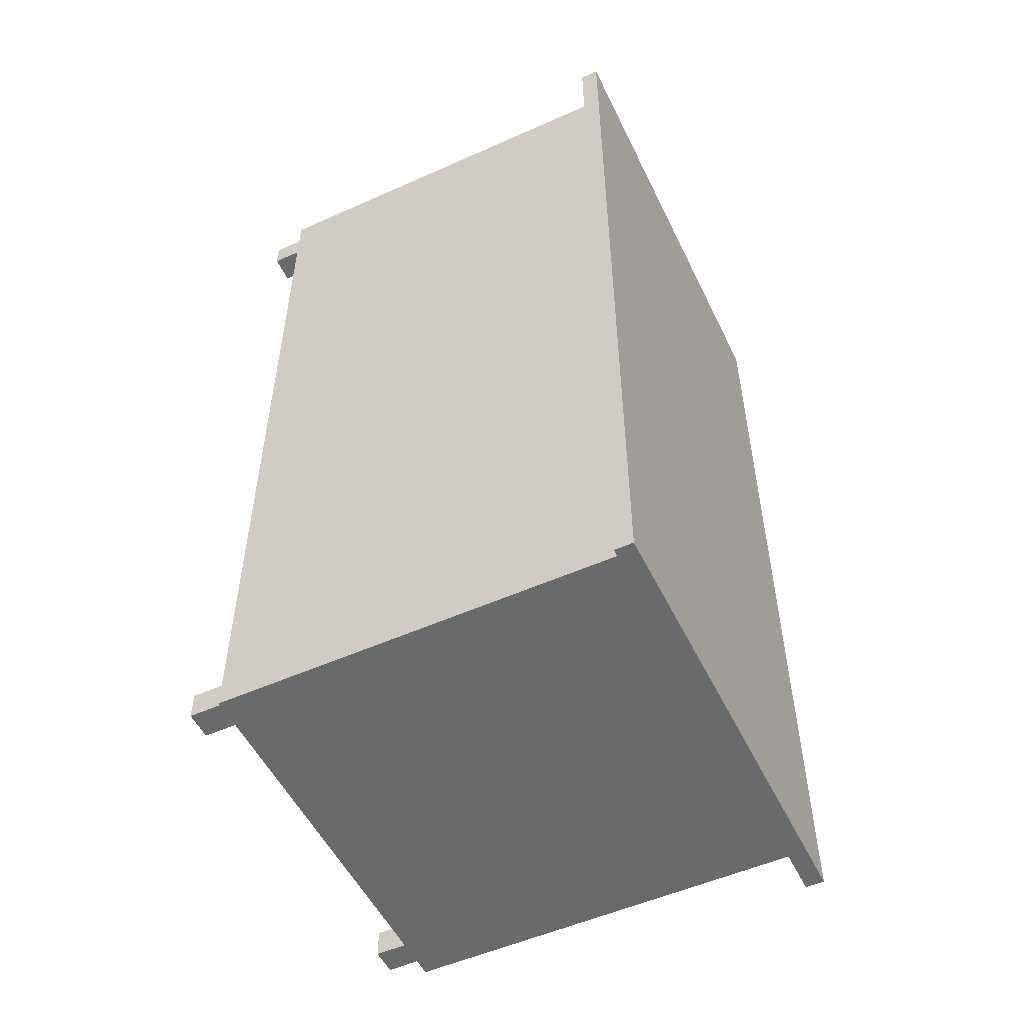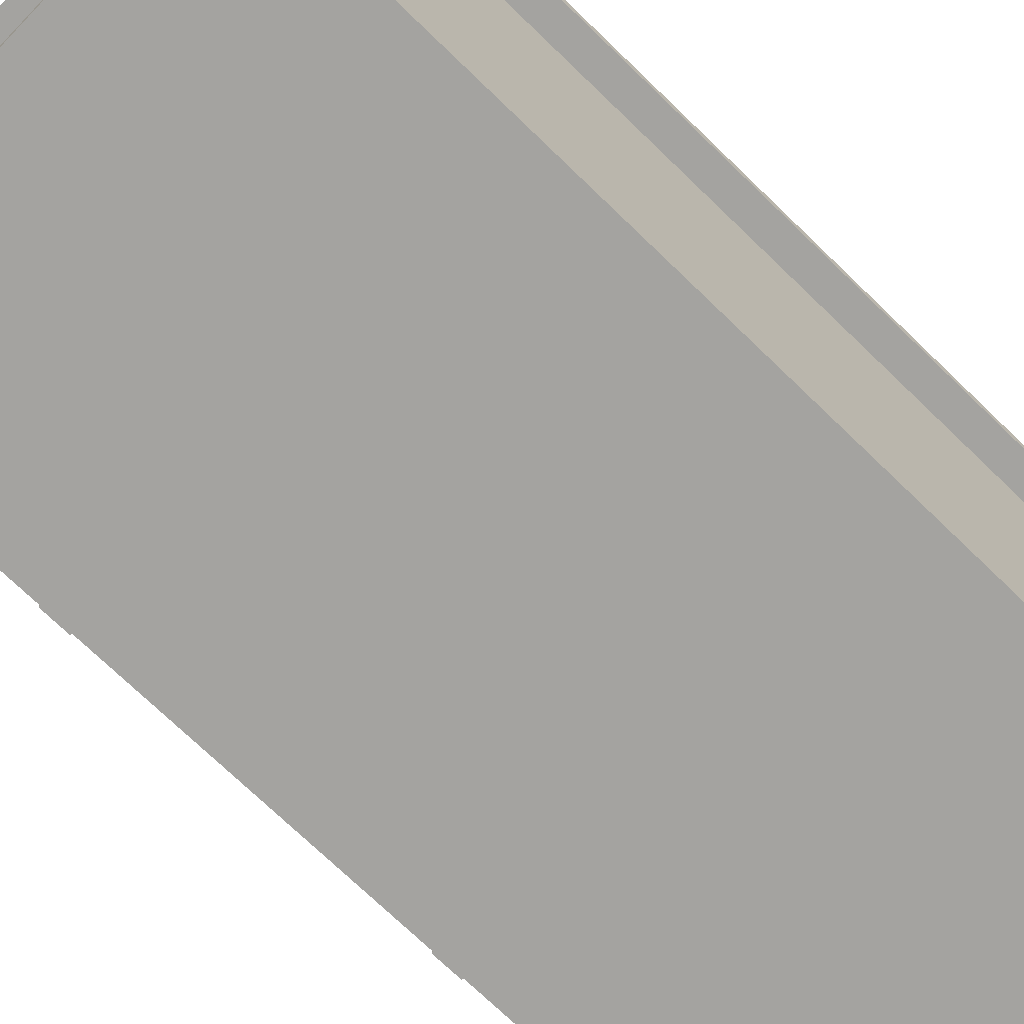
<metadata>
{"format":"obj","ext":"obj","renderer":"f3d","projection":"perspective","resolution":1024,"background":"white","views":[{"elev":-52.9,"azim":115.6,"up":"+Z"},{"elev":-73.0,"azim":46.0,"up":"+Y"}]}
</metadata>
<code>
o
v 0 3.8 -3
v 0 3.8 -3.3
v 0 3.8 -6.8
v 0 3.8 -7.1
v 0 5.4 -3
v 0 5.4 -3.3
v 0 5.4 -6.8
v 0 5.4 -7.1
v 0.3 3.6 -4.9
v 0.3 3.6 -5.2
v 0.3 3.9 -4.9
v 0.3 3.9 -5.2
v 0.3 5.4 -4.9
v 0.3 5.4 -5.2
v 0.3 5.7 -4.9
v 0.3 5.7 -5.2
v 0.3 6.8 0
v 0.3 6.8 -10.1
v 0.3 7 0
v 0.3 7 -10.1
v 0.5 2.4 -0.2
v 0.5 2.4 -9.8
v 0.5 2.7 -0.5
v 0.5 2.7 -9.5
v 0.5 6.5 -0.5
v 0.5 6.5 -9.5
v 0.5 6.8 -0.2
v 0.5 6.8 -9.8
v 0.6 2 -0.3
v 0.6 2 -0.6
v 0.6 2 -9.4
v 0.6 2 -9.7
v 0.6 2.4 -0.3
v 0.6 2.4 -0.6
v 0.6 2.4 -9.4
v 0.6 2.4 -9.7
v 0.6 2.8 -0.7
v 0.6 2.8 -3.4
v 0.6 2.8 -3.7
v 0.6 2.8 -6.4
v 0.6 2.8 -6.7
v 0.6 2.8 -9.3
v 0.6 2.9 -0.6
v 0.6 2.9 -0.7
v 0.6 2.9 -3.4
v 0.6 2.9 -3.5
v 0.6 2.9 -3.6
v 0.6 2.9 -3.7
v 0.6 2.9 -6.4
v 0.6 2.9 -6.5
v 0.6 2.9 -6.6
v 0.6 2.9 -6.7
v 0.6 2.9 -9.3
v 0.6 2.9 -9.4
v 0.6 3.6 -4.9
v 0.6 3.6 -5.2
v 0.6 3.8 -3
v 0.6 3.8 -3.3
v 0.6 3.8 -6.8
v 0.6 3.8 -7.1
v 0.6 3.9 -4.9
v 0.6 3.9 -5.2
v 0.6 4.1 -3
v 0.6 4.1 -3.3
v 0.6 4.1 -6.8
v 0.6 4.1 -7.1
v 0.6 4.5 -3.6
v 0.6 4.5 -3.7
v 0.6 4.5 -6.4
v 0.6 4.5 -6.5
v 0.6 4.6 -3.7
v 0.6 4.6 -6.4
v 0.6 4.7 -3.7
v 0.6 4.7 -6.4
v 0.6 4.8 -3.6
v 0.6 4.8 -3.7
v 0.6 4.8 -6.4
v 0.6 4.8 -6.5
v 0.6 5.1 -3
v 0.6 5.1 -3.3
v 0.6 5.1 -6.8
v 0.6 5.1 -7.1
v 0.6 5.4 -3
v 0.6 5.4 -3.3
v 0.6 5.4 -4.9
v 0.6 5.4 -5.2
v 0.6 5.4 -6.8
v 0.6 5.4 -7.1
v 0.6 5.7 -4.9
v 0.6 5.7 -5.2
v 0.6 6.3 -0.6
v 0.6 6.3 -0.7
v 0.6 6.3 -3.4
v 0.6 6.3 -3.5
v 0.6 6.3 -3.6
v 0.6 6.3 -3.7
v 0.6 6.3 -6.4
v 0.6 6.3 -6.5
v 0.6 6.3 -6.6
v 0.6 6.3 -6.7
v 0.6 6.3 -9.3
v 0.6 6.3 -9.4
v 0.6 6.4 -0.7
v 0.6 6.4 -3.4
v 0.6 6.4 -3.7
v 0.6 6.4 -6.4
v 0.6 6.4 -6.7
v 0.6 6.4 -9.3
v 0.7 2.7 -0.5
v 0.7 2.7 -9.5
v 0.7 2.8 -0.7
v 0.7 2.8 -3.4
v 0.7 2.8 -3.7
v 0.7 2.8 -6.4
v 0.7 2.8 -6.7
v 0.7 2.8 -9.3
v 0.7 2.9 -0.6
v 0.7 2.9 -0.7
v 0.7 2.9 -3.4
v 0.7 2.9 -3.5
v 0.7 2.9 -3.6
v 0.7 2.9 -3.7
v 0.7 2.9 -6.4
v 0.7 2.9 -6.5
v 0.7 2.9 -6.6
v 0.7 2.9 -6.7
v 0.7 2.9 -9.3
v 0.7 2.9 -9.4
v 0.7 4.5 -3.6
v 0.7 4.5 -3.7
v 0.7 4.5 -6.4
v 0.7 4.5 -6.5
v 0.7 4.6 -3.7
v 0.7 4.6 -6.4
v 0.7 4.7 -3.7
v 0.7 4.7 -6.4
v 0.7 4.8 -3.6
v 0.7 4.8 -3.7
v 0.7 4.8 -6.4
v 0.7 4.8 -6.5
v 0.7 6.3 -0.6
v 0.7 6.3 -0.7
v 0.7 6.3 -3.4
v 0.7 6.3 -3.5
v 0.7 6.3 -3.6
v 0.7 6.3 -3.7
v 0.7 6.3 -6.4
v 0.7 6.3 -6.5
v 0.7 6.3 -6.6
v 0.7 6.3 -6.7
v 0.7 6.3 -9.3
v 0.7 6.3 -9.4
v 0.7 6.4 -0.7
v 0.7 6.4 -3.4
v 0.7 6.4 -3.7
v 0.7 6.4 -6.4
v 0.7 6.4 -6.7
v 0.7 6.4 -9.3
v 0.7 6.5 -0.5
v 0.7 6.5 -9.5
v 4.6 2 -0.3
v 4.6 2 -0.6
v 4.6 2 -9.4
v 4.6 2 -9.7
v 4.6 2.4 -0.3
v 4.6 2.4 -0.6
v 4.6 2.4 -9.4
v 4.6 2.4 -9.7
v 0.3 4.1 -3
v 0.3 4.1 -3.3
v 0.3 4.1 -6.8
v 0.3 4.1 -7.1
v 0.3 5.1 -3
v 0.3 5.1 -3.3
v 0.3 5.1 -6.8
v 0.3 5.1 -7.1
v 0.9 2 -0.3
v 0.9 2 -0.6
v 0.9 2 -9.4
v 0.9 2 -9.7
v 0.9 2.4 -0.3
v 0.9 2.4 -0.6
v 0.9 2.4 -9.4
v 0.9 2.4 -9.7
v 4.9 2 -0.3
v 4.9 2 -0.6
v 4.9 2 -9.4
v 4.9 2 -9.7
v 4.9 2.4 -0.3
v 4.9 2.4 -0.6
v 4.9 2.4 -9.4
v 4.9 2.4 -9.7
v 5 2.4 -0.2
v 5 2.4 -9.8
v 5 6.8 -0.2
v 5 6.8 -9.8
v 5.3 6.8 0
v 5.3 6.8 -10.1
v 5.3 7 0
v 5.3 7 -10.1
v 0.3 6.8 0
v 0.3 7 0
v 5.3 6.8 0
v 5.3 7 0
v 0.5 2.4 -0.2
v 0.5 6.8 -0.2
v 5 2.4 -0.2
v 5 6.8 -0.2
v 0.6 2 -0.3
v 0.6 2.4 -0.3
v 0.9 2 -0.3
v 0.9 2.4 -0.3
v 4.6 2 -0.3
v 4.6 2.4 -0.3
v 4.9 2 -0.3
v 4.9 2.4 -0.3
v 0.6 2.9 -0.6
v 0.6 6.3 -0.6
v 0.7 2.9 -0.6
v 0.7 6.3 -0.6
v 0.6 2.8 -0.7
v 0.6 2.9 -0.7
v 0.6 6.3 -0.7
v 0.6 6.4 -0.7
v 0.7 2.8 -0.7
v 0.7 2.9 -0.7
v 0.7 6.3 -0.7
v 0.7 6.4 -0.7
v 0 3.8 -3
v 0 5.4 -3
v 0.3 4.1 -3
v 0.3 5.1 -3
v 0.6 3.8 -3
v 0.6 4.1 -3
v 0.6 5.1 -3
v 0.6 5.4 -3
v 0.6 2.9 -3.6
v 0.6 4.5 -3.6
v 0.6 4.8 -3.6
v 0.6 6.3 -3.6
v 0.7 2.9 -3.6
v 0.7 4.5 -3.6
v 0.7 4.8 -3.6
v 0.7 6.3 -3.6
v 0.6 2.8 -3.7
v 0.6 2.9 -3.7
v 0.6 4.5 -3.7
v 0.6 4.6 -3.7
v 0.6 4.7 -3.7
v 0.6 4.8 -3.7
v 0.6 6.3 -3.7
v 0.6 6.4 -3.7
v 0.7 2.8 -3.7
v 0.7 2.9 -3.7
v 0.7 4.5 -3.7
v 0.7 4.6 -3.7
v 0.7 4.7 -3.7
v 0.7 4.8 -3.7
v 0.7 6.3 -3.7
v 0.7 6.4 -3.7
v 0.3 3.6 -4.9
v 0.3 3.9 -4.9
v 0.3 5.4 -4.9
v 0.3 5.7 -4.9
v 0.6 3.6 -4.9
v 0.6 3.9 -4.9
v 0.6 5.4 -4.9
v 0.6 5.7 -4.9
v 0.6 2.9 -6.6
v 0.6 6.3 -6.6
v 0.7 2.9 -6.6
v 0.7 6.3 -6.6
v 0.6 2.8 -6.7
v 0.6 2.9 -6.7
v 0.6 6.3 -6.7
v 0.6 6.4 -6.7
v 0.7 2.8 -6.7
v 0.7 2.9 -6.7
v 0.7 6.3 -6.7
v 0.7 6.4 -6.7
v 0 3.8 -6.8
v 0 5.4 -6.8
v 0.3 4.1 -6.8
v 0.3 5.1 -6.8
v 0.6 3.8 -6.8
v 0.6 4.1 -6.8
v 0.6 5.1 -6.8
v 0.6 5.4 -6.8
v 0.6 2 -9.4
v 0.6 2.4 -9.4
v 0.9 2 -9.4
v 0.9 2.4 -9.4
v 4.6 2 -9.4
v 4.6 2.4 -9.4
v 4.9 2 -9.4
v 4.9 2.4 -9.4
v 0.5 2.7 -9.5
v 0.5 6.5 -9.5
v 0.7 2.7 -9.5
v 0.7 6.5 -9.5
v 0.5 2.7 -0.5
v 0.5 6.5 -0.5
v 0.7 2.7 -0.5
v 0.7 6.5 -0.5
v 0.6 2 -0.6
v 0.6 2.4 -0.6
v 0.9 2 -0.6
v 0.9 2.4 -0.6
v 4.6 2 -0.6
v 4.6 2.4 -0.6
v 4.9 2 -0.6
v 4.9 2.4 -0.6
v 0 3.8 -3.3
v 0 5.4 -3.3
v 0.3 4.1 -3.3
v 0.3 5.1 -3.3
v 0.6 3.8 -3.3
v 0.6 4.1 -3.3
v 0.6 5.1 -3.3
v 0.6 5.4 -3.3
v 0.6 2.8 -3.4
v 0.6 2.9 -3.4
v 0.6 6.3 -3.4
v 0.6 6.4 -3.4
v 0.7 2.8 -3.4
v 0.7 2.9 -3.4
v 0.7 6.3 -3.4
v 0.7 6.4 -3.4
v 0.6 2.9 -3.5
v 0.6 6.3 -3.5
v 0.7 2.9 -3.5
v 0.7 6.3 -3.5
v 0.3 3.6 -5.2
v 0.3 3.9 -5.2
v 0.3 5.4 -5.2
v 0.3 5.7 -5.2
v 0.6 3.6 -5.2
v 0.6 3.9 -5.2
v 0.6 5.4 -5.2
v 0.6 5.7 -5.2
v 0.6 2.8 -6.4
v 0.6 2.9 -6.4
v 0.6 4.5 -6.4
v 0.6 4.6 -6.4
v 0.6 4.7 -6.4
v 0.6 4.8 -6.4
v 0.6 6.3 -6.4
v 0.6 6.4 -6.4
v 0.7 2.8 -6.4
v 0.7 2.9 -6.4
v 0.7 4.5 -6.4
v 0.7 4.6 -6.4
v 0.7 4.7 -6.4
v 0.7 4.8 -6.4
v 0.7 6.3 -6.4
v 0.7 6.4 -6.4
v 0.6 2.9 -6.5
v 0.6 4.5 -6.5
v 0.6 4.8 -6.5
v 0.6 6.3 -6.5
v 0.7 2.9 -6.5
v 0.7 4.5 -6.5
v 0.7 4.8 -6.5
v 0.7 6.3 -6.5
v 0 3.8 -7.1
v 0 5.4 -7.1
v 0.3 4.1 -7.1
v 0.3 5.1 -7.1
v 0.6 3.8 -7.1
v 0.6 4.1 -7.1
v 0.6 5.1 -7.1
v 0.6 5.4 -7.1
v 0.6 2.8 -9.3
v 0.6 2.9 -9.3
v 0.6 6.3 -9.3
v 0.6 6.4 -9.3
v 0.7 2.8 -9.3
v 0.7 2.9 -9.3
v 0.7 6.3 -9.3
v 0.7 6.4 -9.3
v 0.6 2.9 -9.4
v 0.6 6.3 -9.4
v 0.7 2.9 -9.4
v 0.7 6.3 -9.4
v 0.6 2 -9.7
v 0.6 2.4 -9.7
v 0.9 2 -9.7
v 0.9 2.4 -9.7
v 4.6 2 -9.7
v 4.6 2.4 -9.7
v 4.9 2 -9.7
v 4.9 2.4 -9.7
v 0.5 2.4 -9.8
v 0.5 6.8 -9.8
v 5 2.4 -9.8
v 5 6.8 -9.8
v 0.3 6.8 -10.1
v 0.3 7 -10.1
v 5.3 6.8 -10.1
v 5.3 7 -10.1
v 0.6 2 -0.3
v 0.9 2 -0.3
v 4.6 2 -0.3
v 4.9 2 -0.3
v 0.6 2 -0.6
v 0.9 2 -0.6
v 4.6 2 -0.6
v 4.9 2 -0.6
v 0.6 2 -9.4
v 0.9 2 -9.4
v 4.6 2 -9.4
v 4.9 2 -9.4
v 0.6 2 -9.7
v 0.9 2 -9.7
v 4.6 2 -9.7
v 4.9 2 -9.7
v 0.5 2.4 -0.2
v 5 2.4 -0.2
v 0.6 2.4 -0.3
v 0.9 2.4 -0.3
v 4.6 2.4 -0.3
v 4.9 2.4 -0.3
v 0.6 2.4 -0.6
v 0.9 2.4 -0.6
v 4.6 2.4 -0.6
v 4.9 2.4 -0.6
v 0.6 2.4 -9.4
v 0.9 2.4 -9.4
v 4.6 2.4 -9.4
v 4.9 2.4 -9.4
v 0.6 2.4 -9.7
v 0.9 2.4 -9.7
v 4.6 2.4 -9.7
v 4.9 2.4 -9.7
v 0.5 2.4 -9.8
v 5 2.4 -9.8
v 0.6 2.8 -0.7
v 0.7 2.8 -0.7
v 0.6 2.8 -3.4
v 0.7 2.8 -3.4
v 0.6 2.8 -3.7
v 0.7 2.8 -3.7
v 0.6 2.8 -6.4
v 0.7 2.8 -6.4
v 0.6 2.8 -6.7
v 0.7 2.8 -6.7
v 0.6 2.8 -9.3
v 0.7 2.8 -9.3
v 0.6 2.9 -0.6
v 0.7 2.9 -0.6
v 0.6 2.9 -0.7
v 0.7 2.9 -0.7
v 0.6 2.9 -3.4
v 0.7 2.9 -3.4
v 0.6 2.9 -3.5
v 0.7 2.9 -3.5
v 0.6 2.9 -3.6
v 0.7 2.9 -3.6
v 0.6 2.9 -3.7
v 0.7 2.9 -3.7
v 0.6 2.9 -6.4
v 0.7 2.9 -6.4
v 0.6 2.9 -6.5
v 0.7 2.9 -6.5
v 0.6 2.9 -6.6
v 0.7 2.9 -6.6
v 0.6 2.9 -6.7
v 0.7 2.9 -6.7
v 0.6 2.9 -9.3
v 0.7 2.9 -9.3
v 0.6 2.9 -9.4
v 0.7 2.9 -9.4
v 0.3 3.6 -4.9
v 0.6 3.6 -4.9
v 0.3 3.6 -5.2
v 0.6 3.6 -5.2
v 0 3.8 -3
v 0.6 3.8 -3
v 0 3.8 -3.3
v 0.6 3.8 -3.3
v 0 3.8 -6.8
v 0.6 3.8 -6.8
v 0 3.8 -7.1
v 0.6 3.8 -7.1
v 0.6 4.7 -3.7
v 0.7 4.7 -3.7
v 0.6 4.7 -6.4
v 0.7 4.7 -6.4
v 0.6 4.8 -3.6
v 0.7 4.8 -3.6
v 0.6 4.8 -3.7
v 0.7 4.8 -3.7
v 0.6 4.8 -6.4
v 0.7 4.8 -6.4
v 0.6 4.8 -6.5
v 0.7 4.8 -6.5
v 0.3 5.1 -3
v 0.6 5.1 -3
v 0.3 5.1 -3.3
v 0.6 5.1 -3.3
v 0.3 5.1 -6.8
v 0.6 5.1 -6.8
v 0.3 5.1 -7.1
v 0.6 5.1 -7.1
v 0.3 5.4 -4.9
v 0.6 5.4 -4.9
v 0.3 5.4 -5.2
v 0.6 5.4 -5.2
v 0.5 6.5 -0.5
v 0.7 6.5 -0.5
v 0.5 6.5 -9.5
v 0.7 6.5 -9.5
v 0.3 6.8 0
v 5.3 6.8 0
v 0.5 6.8 -0.2
v 5 6.8 -0.2
v 0.5 6.8 -9.8
v 5 6.8 -9.8
v 0.3 6.8 -10.1
v 5.3 6.8 -10.1
v 0.5 2.7 -0.5
v 0.7 2.7 -0.5
v 0.5 2.7 -9.5
v 0.7 2.7 -9.5
v 0.3 3.9 -4.9
v 0.6 3.9 -4.9
v 0.3 3.9 -5.2
v 0.6 3.9 -5.2
v 0.3 4.1 -3
v 0.6 4.1 -3
v 0.3 4.1 -3.3
v 0.6 4.1 -3.3
v 0.3 4.1 -6.8
v 0.6 4.1 -6.8
v 0.3 4.1 -7.1
v 0.6 4.1 -7.1
v 0.6 4.5 -3.6
v 0.7 4.5 -3.6
v 0.6 4.5 -3.7
v 0.7 4.5 -3.7
v 0.6 4.5 -6.4
v 0.7 4.5 -6.4
v 0.6 4.5 -6.5
v 0.7 4.5 -6.5
v 0.6 4.6 -3.7
v 0.7 4.6 -3.7
v 0.6 4.6 -6.4
v 0.7 4.6 -6.4
v 0 5.4 -3
v 0.6 5.4 -3
v 0 5.4 -3.3
v 0.6 5.4 -3.3
v 0 5.4 -6.8
v 0.6 5.4 -6.8
v 0 5.4 -7.1
v 0.6 5.4 -7.1
v 0.3 5.7 -4.9
v 0.6 5.7 -4.9
v 0.3 5.7 -5.2
v 0.6 5.7 -5.2
v 0.6 6.3 -0.6
v 0.7 6.3 -0.6
v 0.6 6.3 -0.7
v 0.7 6.3 -0.7
v 0.6 6.3 -3.4
v 0.7 6.3 -3.4
v 0.6 6.3 -3.5
v 0.7 6.3 -3.5
v 0.6 6.3 -3.6
v 0.7 6.3 -3.6
v 0.6 6.3 -3.7
v 0.7 6.3 -3.7
v 0.6 6.3 -6.4
v 0.7 6.3 -6.4
v 0.6 6.3 -6.5
v 0.7 6.3 -6.5
v 0.6 6.3 -6.6
v 0.7 6.3 -6.6
v 0.6 6.3 -6.7
v 0.7 6.3 -6.7
v 0.6 6.3 -9.3
v 0.7 6.3 -9.3
v 0.6 6.3 -9.4
v 0.7 6.3 -9.4
v 0.6 6.4 -0.7
v 0.7 6.4 -0.7
v 0.6 6.4 -3.4
v 0.7 6.4 -3.4
v 0.6 6.4 -3.7
v 0.7 6.4 -3.7
v 0.6 6.4 -6.4
v 0.7 6.4 -6.4
v 0.6 6.4 -6.7
v 0.7 6.4 -6.7
v 0.6 6.4 -9.3
v 0.7 6.4 -9.3
v 0.3 7 0
v 5.3 7 0
v 0.3 7 -10.1
v 5.3 7 -10.1
f 5 2 1
f 6 2 5
f 7 4 3
f 8 4 7
f 11 10 9
f 12 10 11
f 15 14 13
f 16 14 15
f 19 18 17
f 20 18 19
f 23 22 21
f 24 22 23
f 25 23 21
f 26 22 24
f 27 25 21
f 27 26 25
f 28 22 26
f 28 26 27
f 33 30 29
f 34 30 33
f 35 32 31
f 36 32 35
f 44 38 37
f 45 38 44
f 48 40 39
f 49 40 48
f 52 42 41
f 53 42 52
f 55 50 49
f 55 48 47
f 55 49 48
f 56 50 55
f 57 46 45
f 57 44 43
f 57 45 44
f 58 46 57
f 59 54 53
f 59 53 52
f 59 52 51
f 60 54 59
f 61 55 47
f 62 50 56
f 63 57 43
f 64 46 58
f 65 59 51
f 66 54 60
f 67 61 47
f 67 62 61
f 68 62 67
f 69 50 62
f 69 62 68
f 70 50 69
f 71 69 68
f 72 69 71
f 76 74 73
f 77 74 76
f 79 63 43
f 79 64 63
f 80 46 64
f 80 64 79
f 81 66 65
f 81 65 51
f 82 54 66
f 82 66 81
f 83 79 43
f 84 46 80
f 85 78 77
f 85 76 75
f 85 77 76
f 86 78 85
f 87 81 51
f 88 54 82
f 89 85 75
f 90 78 86
f 91 84 83
f 91 83 43
f 92 84 91
f 93 46 84
f 93 84 92
f 94 46 93
f 95 90 89
f 95 89 75
f 96 90 95
f 97 78 90
f 97 90 96
f 98 78 97
f 99 87 51
f 99 88 87
f 100 88 99
f 101 54 88
f 101 88 100
f 102 54 101
f 103 93 92
f 104 93 103
f 105 97 96
f 106 97 105
f 107 101 100
f 108 101 107
f 111 110 109
f 112 110 111
f 113 110 112
f 114 110 113
f 115 110 114
f 116 110 115
f 117 111 109
f 118 111 117
f 119 113 112
f 120 113 119
f 121 113 120
f 122 113 121
f 123 115 114
f 124 115 123
f 125 115 124
f 126 115 125
f 127 110 116
f 128 110 127
f 129 121 120
f 132 125 124
f 133 130 129
f 134 132 131
f 135 133 129
f 135 134 133
f 136 132 134
f 136 134 135
f 137 135 129
f 137 129 120
f 138 135 137
f 139 132 136
f 140 125 132
f 140 132 139
f 141 117 109
f 144 137 120
f 145 137 144
f 148 125 140
f 149 125 148
f 152 110 128
f 153 142 141
f 154 146 145
f 154 144 143
f 154 145 144
f 155 146 154
f 156 150 149
f 156 148 147
f 156 149 148
f 157 150 156
f 158 152 151
f 159 155 154
f 159 158 157
f 159 153 141
f 159 157 156
f 159 156 155
f 159 141 109
f 159 154 153
f 160 152 158
f 160 158 159
f 160 110 152
f 165 162 161
f 166 162 165
f 167 164 163
f 168 164 167
f 169 170 173
f 173 170 174
f 171 172 175
f 175 172 176
f 177 178 181
f 181 178 182
f 179 180 183
f 183 180 184
f 185 186 189
f 189 186 190
f 187 188 191
f 191 188 192
f 193 194 195
f 195 194 196
f 197 198 199
f 199 198 200
f 203 202 201
f 204 202 203
f 207 206 205
f 208 206 207
f 211 210 209
f 212 210 211
f 215 214 213
f 216 214 215
f 219 218 217
f 220 218 219
f 225 222 221
f 226 222 225
f 227 224 223
f 228 224 227
f 231 230 229
f 232 230 231
f 233 231 229
f 234 231 233
f 235 230 232
f 236 230 235
f 241 238 237
f 242 238 241
f 243 240 239
f 244 240 243
f 253 246 245
f 254 246 253
f 255 248 247
f 256 248 255
f 257 250 249
f 258 250 257
f 259 252 251
f 260 252 259
f 265 262 261
f 266 262 265
f 267 264 263
f 268 264 267
f 271 270 269
f 272 270 271
f 277 274 273
f 278 274 277
f 279 276 275
f 280 276 279
f 283 282 281
f 284 282 283
f 285 283 281
f 286 283 285
f 287 282 284
f 288 282 287
f 291 290 289
f 292 290 291
f 295 294 293
f 296 294 295
f 299 298 297
f 300 298 299
f 301 302 303
f 303 302 304
f 305 306 307
f 307 306 308
f 309 310 311
f 311 310 312
f 313 314 315
f 315 314 316
f 313 315 317
f 317 315 318
f 316 314 319
f 319 314 320
f 321 322 325
f 325 322 326
f 323 324 327
f 327 324 328
f 329 330 331
f 331 330 332
f 333 334 337
f 337 334 338
f 335 336 339
f 339 336 340
f 341 342 349
f 349 342 350
f 343 344 351
f 351 344 352
f 345 346 353
f 353 346 354
f 347 348 355
f 355 348 356
f 357 358 361
f 361 358 362
f 359 360 363
f 363 360 364
f 365 366 367
f 367 366 368
f 365 367 369
f 369 367 370
f 368 366 371
f 371 366 372
f 373 374 377
f 377 374 378
f 375 376 379
f 379 376 380
f 381 382 383
f 383 382 384
f 385 386 387
f 387 386 388
f 389 390 391
f 391 390 392
f 393 394 395
f 395 394 396
f 397 398 399
f 399 398 400
f 405 402 401
f 406 402 405
f 407 404 403
f 408 404 407
f 413 410 409
f 414 410 413
f 415 412 411
f 416 412 415
f 419 418 417
f 420 418 419
f 421 418 420
f 422 418 421
f 423 419 417
f 424 421 420
f 425 421 424
f 426 418 422
f 427 425 424
f 427 426 425
f 427 423 417
f 427 424 423
f 428 426 427
f 429 426 428
f 430 418 426
f 430 426 429
f 431 427 417
f 432 429 428
f 433 429 432
f 434 418 430
f 435 431 417
f 435 434 433
f 435 433 432
f 435 432 431
f 436 418 434
f 436 434 435
f 439 438 437
f 440 438 439
f 443 442 441
f 444 442 443
f 447 446 445
f 448 446 447
f 451 450 449
f 452 450 451
f 455 454 453
f 456 454 455
f 459 458 457
f 460 458 459
f 463 462 461
f 464 462 463
f 467 466 465
f 468 466 467
f 471 470 469
f 472 470 471
f 475 474 473
f 476 474 475
f 479 478 477
f 480 478 479
f 483 482 481
f 484 482 483
f 487 486 485
f 488 486 487
f 491 490 489
f 492 490 491
f 495 494 493
f 496 494 495
f 499 498 497
f 500 498 499
f 503 502 501
f 504 502 503
f 507 506 505
f 508 506 507
f 511 510 509
f 512 510 511
f 515 514 513
f 516 514 515
f 517 515 513
f 518 514 516
f 519 517 513
f 519 518 517
f 520 514 518
f 520 518 519
f 521 522 523
f 523 522 524
f 525 526 527
f 527 526 528
f 529 530 531
f 531 530 532
f 533 534 535
f 535 534 536
f 537 538 539
f 539 538 540
f 541 542 543
f 543 542 544
f 545 546 547
f 547 546 548
f 549 550 551
f 551 550 552
f 553 554 555
f 555 554 556
f 557 558 559
f 559 558 560
f 561 562 563
f 563 562 564
f 565 566 567
f 567 566 568
f 569 570 571
f 571 570 572
f 573 574 575
f 575 574 576
f 577 578 579
f 579 578 580
f 581 582 583
f 583 582 584
f 585 586 587
f 587 586 588
f 589 590 591
f 591 590 592
f 593 594 595
f 595 594 596
f 597 598 599
f 599 598 600

</code>
